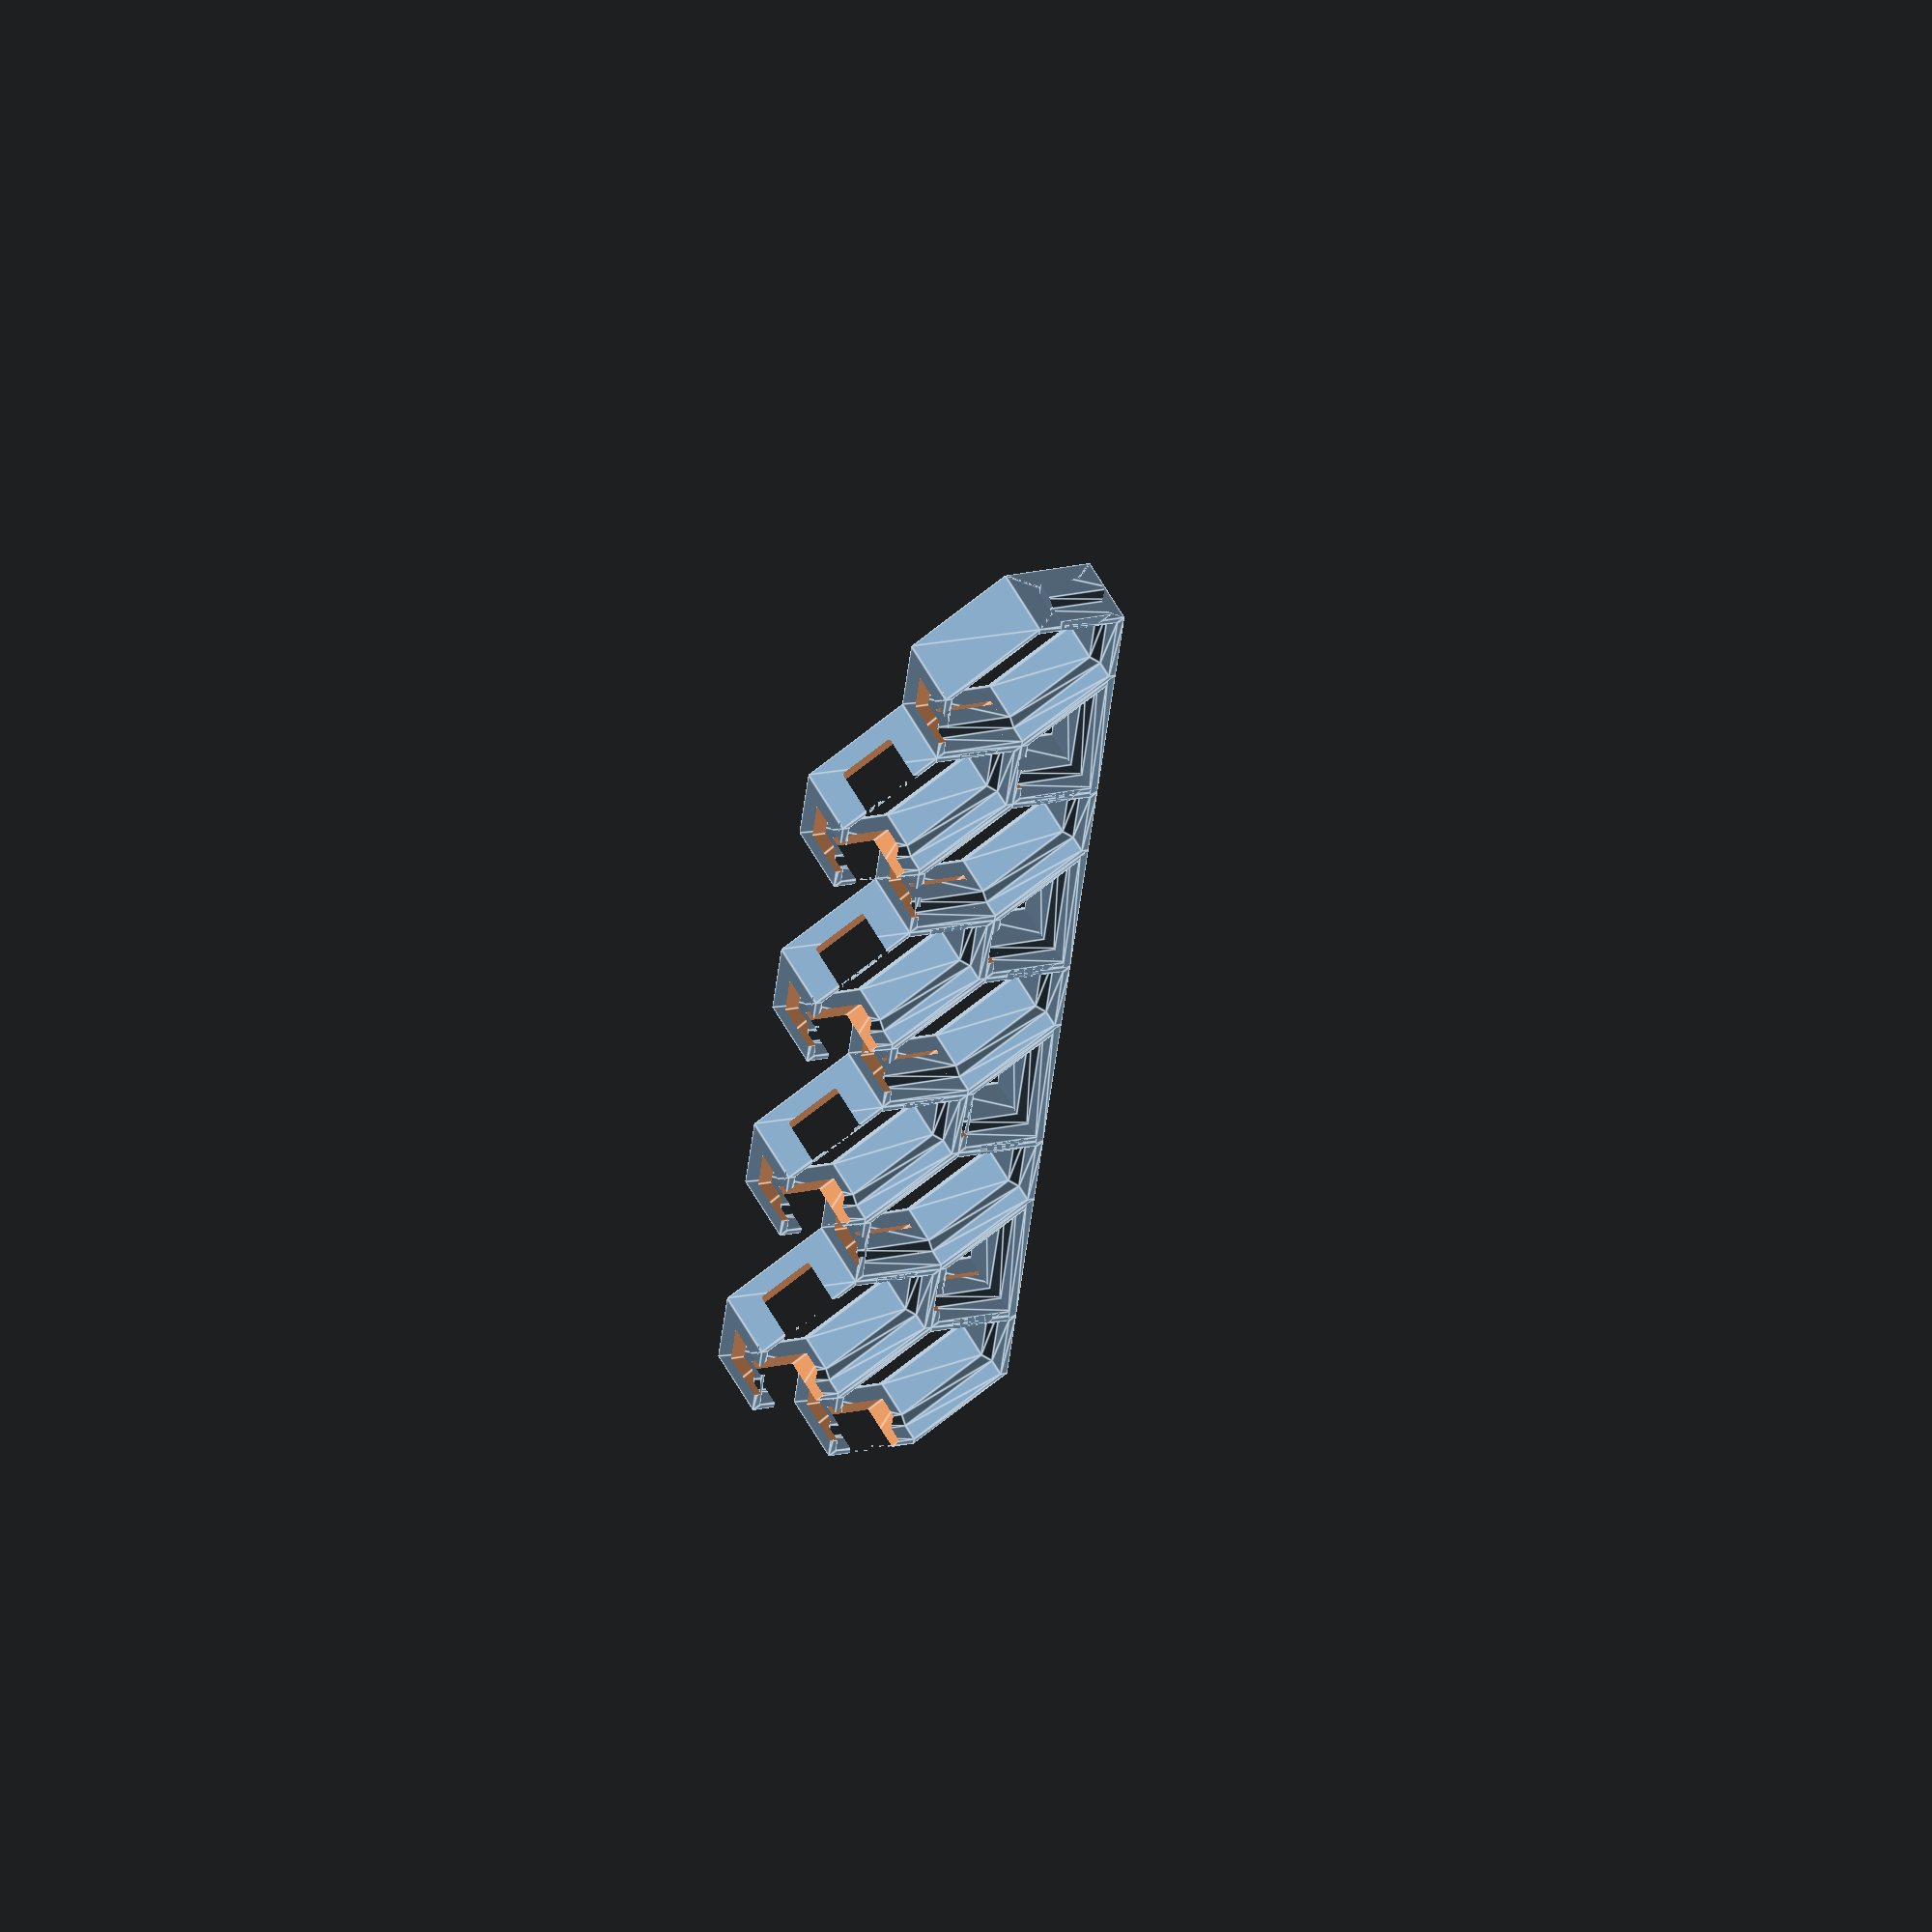
<openscad>
$fn = 50;

radius = 13.6;
diameter =  radius * 2;

h_inner = 10;
r_inner = h_inner * 2/sqrt(3);

h_outer = 10+1.8;
r_outer = h_outer * 2/sqrt(3);


h_thin = 10+1;
r_thin = h_thin * 2/sqrt(3);

total_height = 8;

small_value = 0.1;


clips_height = 5;
clips_offset = 0.5;
clips_side_offset = 0.00;


module basic_polygon() {
  polygon([[r_outer, total_height], [r_outer, 0], [r_inner+0.5, 0], [r_inner, 0.5], 
        [r_inner, total_height-3], [r_inner+1, total_height-2], [r_inner+1,total_height]]);    
}

module basic_model() {
  rotate_extrude($fn=6) {
      basic_polygon();
  }
}


module panel_with_clips(pin_1=false, pin_2=false, pin_3=false, pin_4=false, pin_5=false, pin_6=false, slot_1=false, slot_2=false, slot_3=false, slot_4=false, slot_5=false, slot_6=false) {

  difference() {
    basic_model();

    if (slot_1) {
      rotate([0, 0, 0])
        translate([0, -h_outer*2, total_height - (clips_height+clips_offset)/2])
          linear_extrude(height=clips_height+clips_offset, center=true)
            polygon([[clips_side_offset, h_outer/2], [-clips_side_offset, h_outer/2], [-r_outer/2-clips_side_offset, h_outer*1.5], [r_outer/2+clips_side_offset, h_outer*1.5]]);
    }

    if (slot_2) {
      rotate([0, 0, 60])
        translate([0, -h_outer*2, total_height - (clips_height+clips_offset)/2])
          linear_extrude(height=clips_height+clips_offset, center=true)
            polygon([[clips_side_offset, h_outer/2], [-clips_side_offset, h_outer/2], [-r_outer/2-clips_side_offset, h_outer*1.5], [r_outer/2+clips_side_offset, h_outer*1.5]]);
    }



    if (slot_3) {
      rotate([0, 0, 120])
        translate([0, -h_outer*2, total_height - (clips_height+clips_offset)/2])
          linear_extrude(height=clips_height+clips_offset, center=true)
            polygon([[clips_side_offset, h_outer/2], [-clips_side_offset, h_outer/2], [-r_outer/2-clips_side_offset, h_outer*1.5], [r_outer/2+clips_side_offset, h_outer*1.5]]);
    }

    if (slot_4) {
      rotate([0, 0, 180])
        translate([0, -h_outer*2, total_height - (clips_height+clips_offset)/2])
          linear_extrude(height=clips_height+clips_offset, center=true)
            polygon([[clips_side_offset, h_outer/2], [-clips_side_offset, h_outer/2], [-r_outer/2-clips_side_offset, h_outer*1.5], [r_outer/2+clips_side_offset, h_outer*1.5]]);
    }

    if (slot_5) {
      rotate([0, 0, 240])
        translate([0, -h_outer*2, total_height - (clips_height+clips_offset)/2])
          linear_extrude(height=clips_height+clips_offset, center=true)
            polygon([[clips_side_offset, h_outer/2], [-clips_side_offset, h_outer/2], [-r_outer/2-clips_side_offset, h_outer*1.5], [r_outer/2+clips_side_offset, h_outer*1.5]]);
    }

    if (slot_6) {
      rotate([0, 0, 300])
        translate([0, -h_outer*2, total_height - (clips_height+clips_offset)/2])
          linear_extrude(height=clips_height+clips_offset, center=true)
            polygon([[clips_side_offset, h_outer/2], [-clips_side_offset, h_outer/2], [-r_outer/2-clips_side_offset, h_outer*1.5], [r_outer/2+clips_side_offset, h_outer*1.5]]);
    }
  }


  if (pin_1) {
    intersection() {
      translate([0,-h_outer*2, 0])
        basic_model();
      translate([0, 0, total_height - clips_height/2]) {
        rotate([0, 0, -180])  
          linear_extrude(height=clips_height, center=true)
            polygon([[0, h_outer/2], [-r_outer/2, h_outer*1.5], [r_outer/2, h_outer*1.5]]);  
      }
    }
  }

  if (pin_2) {
    intersection() {
      translate([r_outer*1.5,-h_outer, 0])
        basic_model();
      translate([0, 0, total_height - clips_height/2]) {
        rotate([0, 0, -120])  
          linear_extrude(height=clips_height, center=true)
            polygon([[0, h_outer/2], [-r_outer/2, h_outer*1.5], [r_outer/2, h_outer*1.5]]);  
      }
    }
  }


  if (pin_3) {
    intersection() {
      translate([r_outer*1.5,h_outer, 0])
        basic_model();
      translate([0, 0, total_height - clips_height/2]) {
        rotate([0, 0, -60])  
          linear_extrude(height=clips_height, center=true)
            polygon([[0, h_outer/2], [-r_outer/2, h_outer*1.5], [r_outer/2, h_outer*1.5]]);  
      }
    }
  }

  if (pin_4) {
    intersection() {
      translate([0, h_outer*2, 0])
        basic_model();

      translate([0, 0, total_height - clips_height/2]) {
        linear_extrude(height=clips_height, center=true)
          polygon([[0, h_outer/2], [-r_outer/2, h_outer*1.5], [r_outer/2, h_outer*1.5]]);
      }  
    }
  }

  if (pin_5) {
    intersection() {
      translate([-r_outer*1.5,h_outer, 0])
        basic_model();
      translate([0, 0, total_height - clips_height/2]) {
        rotate([0, 0, 60])  
          linear_extrude(height=clips_height, center=true)
            polygon([[0, h_outer/2], [-r_outer/2, h_outer*1.5], [r_outer/2, h_outer*1.5]]);  
      }
    }
  }
  
  if (pin_6) {
    intersection() {
      translate([-r_outer*1.5, -h_outer, 0])
        basic_model();

      translate([0, 0, total_height - clips_height/2]) {
        rotate([0, 0, 120])  
          linear_extrude(height=clips_height, center=true)
            polygon([[0, h_outer/2], [-r_outer/2, h_outer*1.5], [r_outer/2, h_outer*1.5]]);  
      }
    }
  }
}

// end honeycomb_element.scad


// panel_with_clips();


//panel_9x9();

module perimeter_top_item(left_slot=false) {
  difference() {
    translate([0, h_outer, 0])
        panel_with_clips(slot_1=true, slot_2=left_slot);  
    
    translate([0, 50+h_outer, 0])
        cube([100, 100, 100], center = true);
  }
  
  translate([r_outer*1.5, 0, 0])
     panel_with_clips(slot_1=true, slot_2=true,  pin_5=true); 
  
  translate([-r_outer*0, -h_outer, 0])
     panel_with_clips(slot_1=true, slot_2=true, slot_6=true, pin_5=true);   
  
    
  translate([0, h_outer-r_outer, 0])
      rotate([90, 0, 90])
        linear_extrude(height = r_outer * 2, center=true)
        basic_polygon();
    
}




module perimeter_bottom() {
    perimeter_top_item(left_slot=true);
    
    translate([-3*r_outer, 0, 0])
      perimeter_top_item();

    translate([-6*r_outer, 0, 0])
      perimeter_top_item();    
    
    translate([-9*r_outer, 0, 0])
      perimeter_top_item();    
    
    translate([-r_outer*10.5, 0, 0])
     panel_with_clips(slot_1=true, slot_2=true, slot_6=false, pin_5=true);   
  
//    
}



module perimeter_corner() {
    
    perimeter_bottom();
    
    //perimeter_left();


}



module wall_corner_perimeter() {
    
}


//wall_corner();
perimeter_corner();
//perimeter_corner();
//
//wall_corner_side_element();


</openscad>
<views>
elev=296.8 azim=95.0 roll=330.3 proj=o view=edges
</views>
